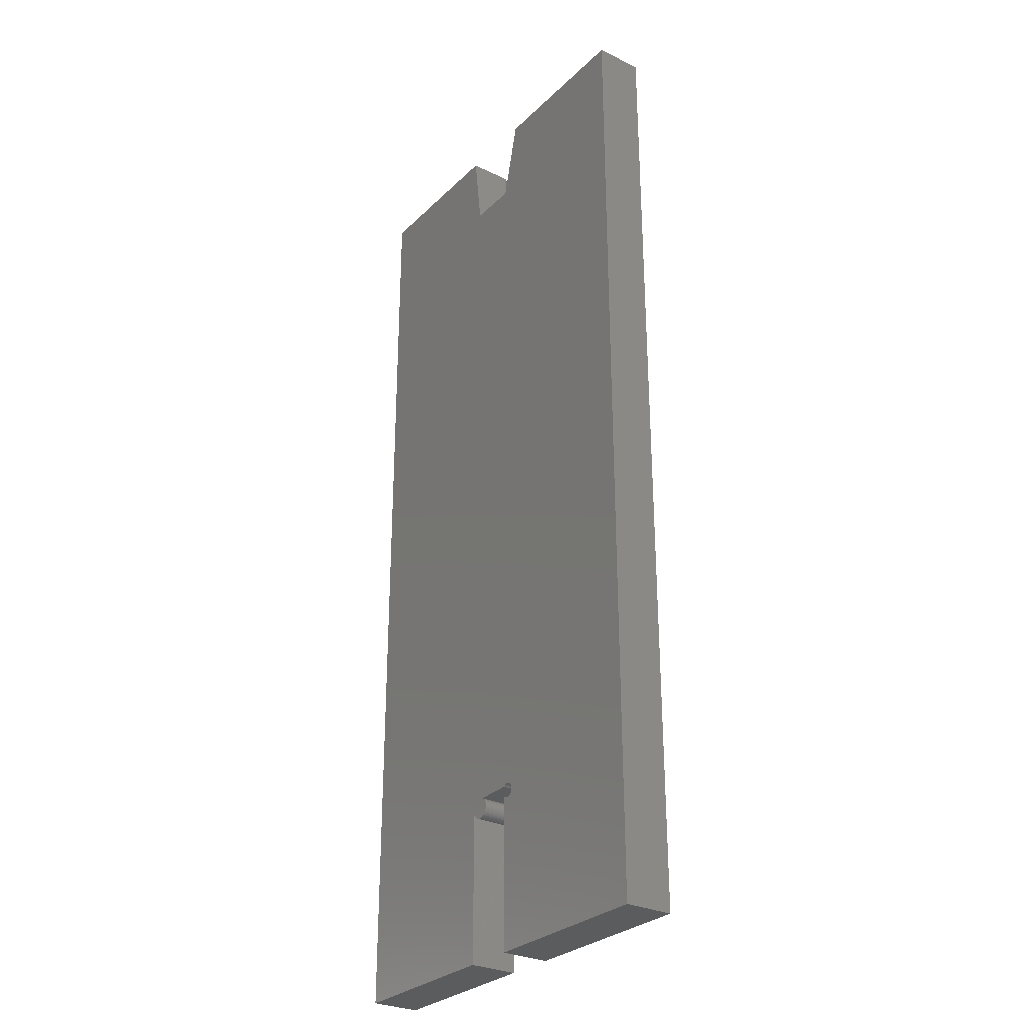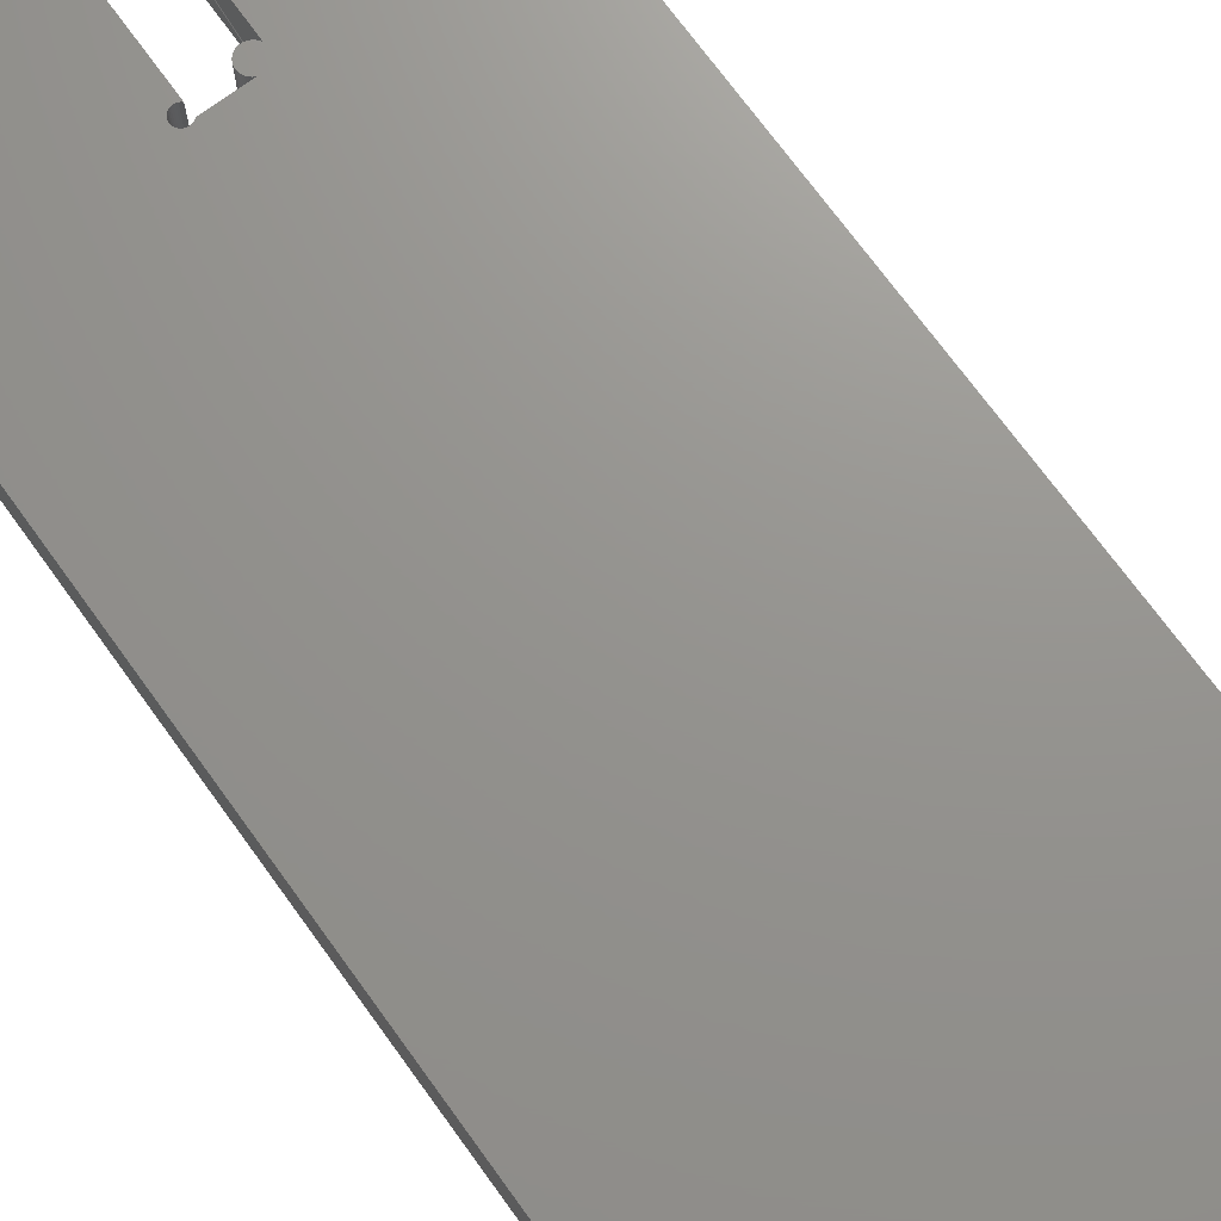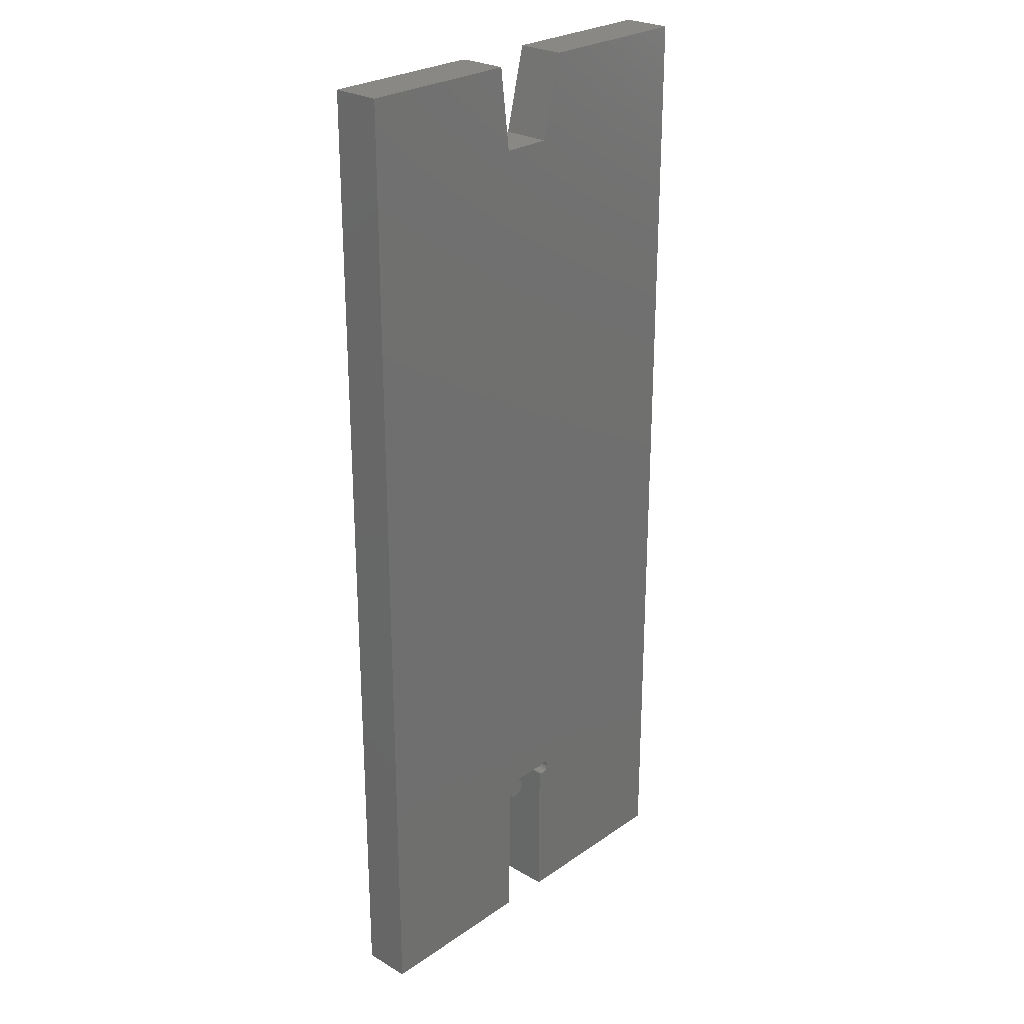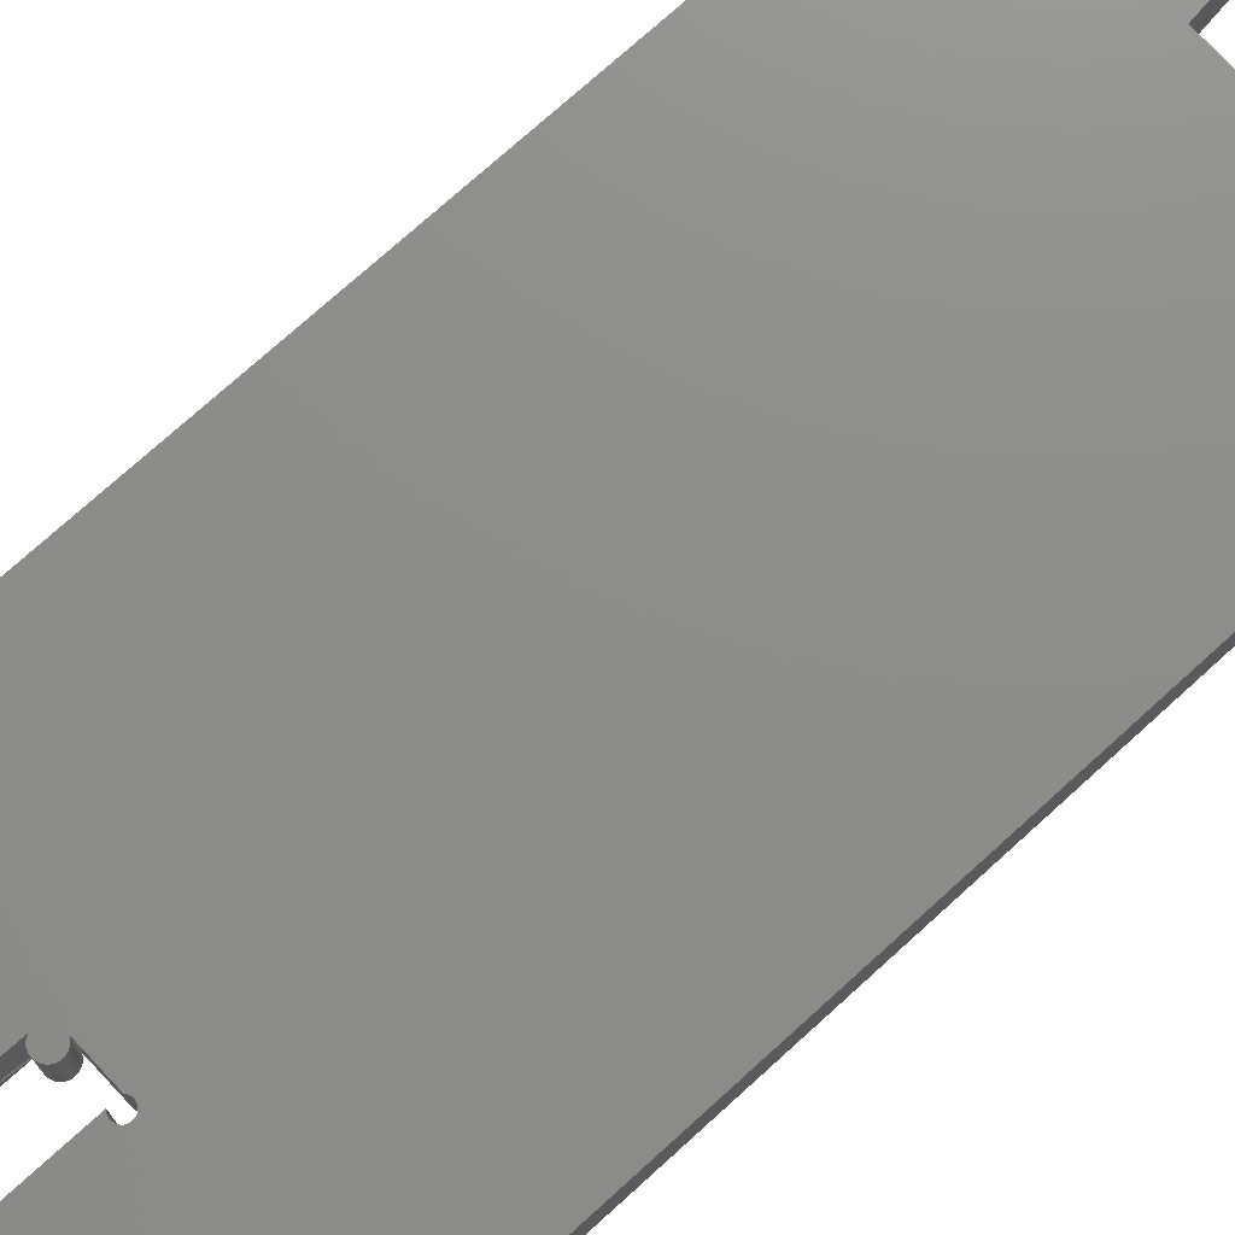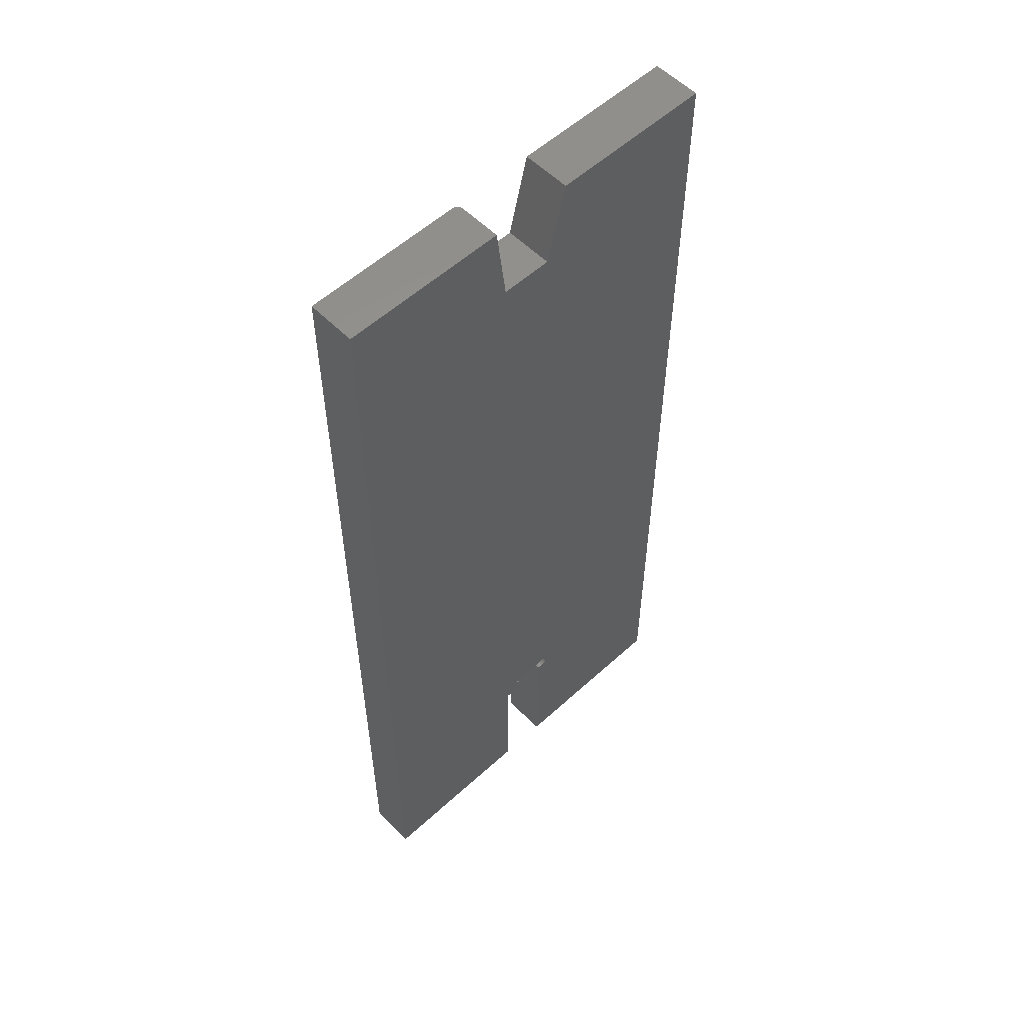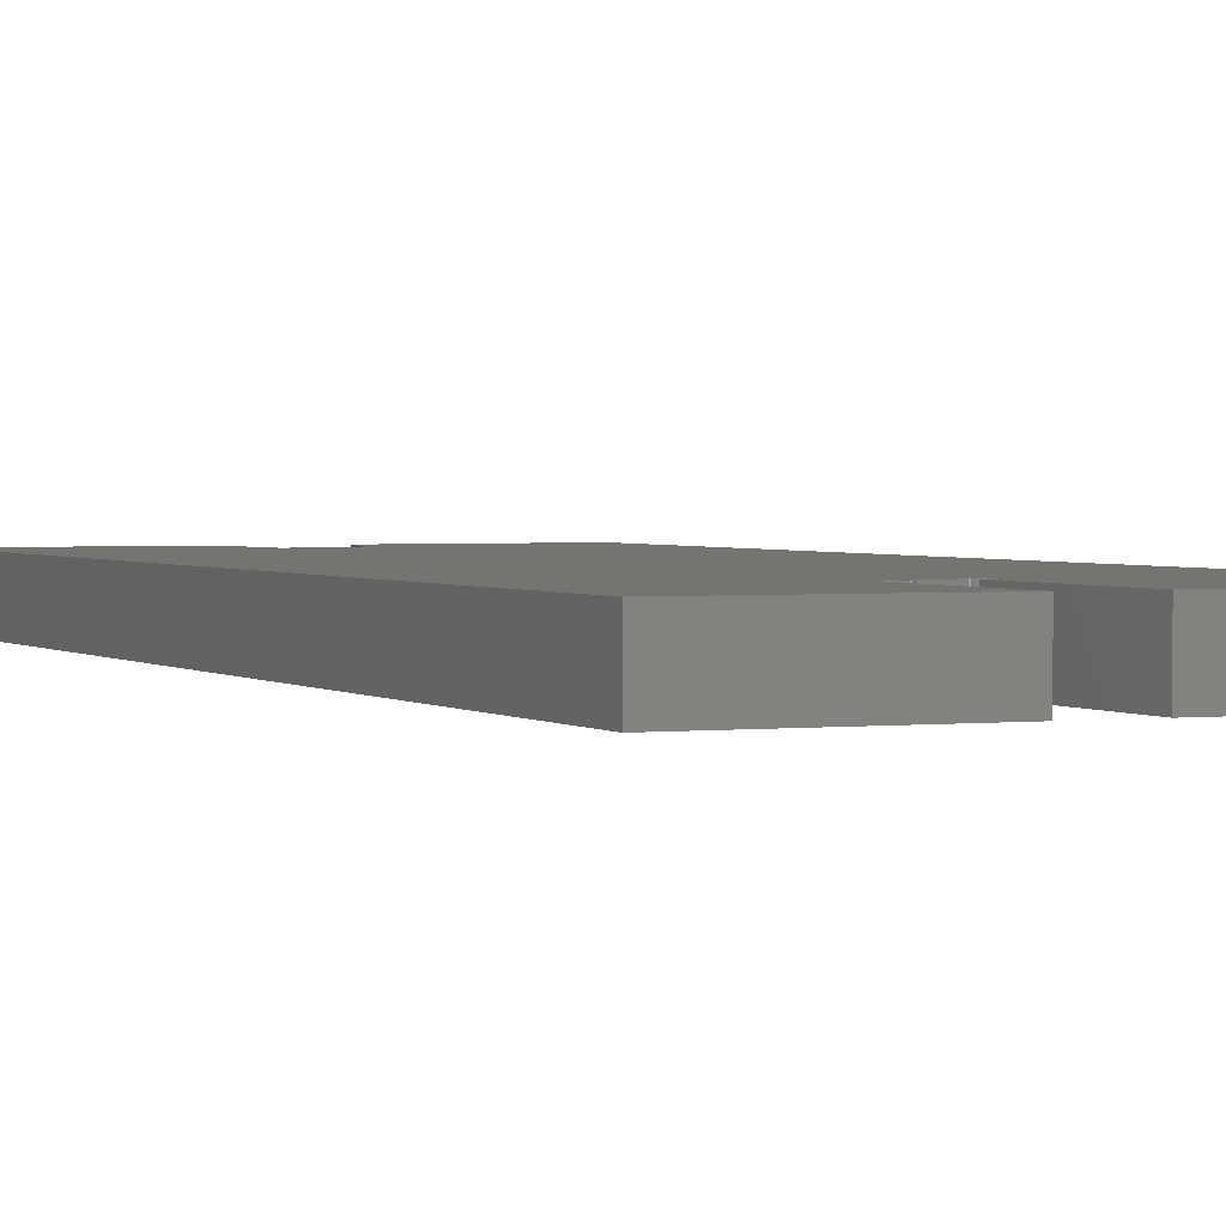
<metadata>
{"format":"stl","ext":"stl","renderer":"f3d","projection":"perspective","resolution":1024,"background":"white","views":[{"elev":-28.9,"azim":54.4,"up":"+Y"},{"elev":71.1,"azim":144.2,"up":"+Z"},{"elev":26.1,"azim":-47.3,"up":"+Y"},{"elev":74.4,"azim":47.8,"up":"+Z"},{"elev":56.0,"azim":-43.7,"up":"+Y"},{"elev":2.0,"azim":-23.2,"up":"+Z"}]}
</metadata>
<code>
# stl→obj: 130 verts, 256 faces
v 0.05214 0.5078 0.0625
v 0.05214 0.5078 0
v 0.02566 0.4019 0.0625
v 0.02566 0.4019 0
v -0.04602 0.4019 0.000369
v 0.03228 -0.5354 0
v -0.04842 0.4019 -1.355e-20
v -0.01629 -0.5588 0
v -0.03831 -0.5588 0
v -0.01507 -0.5565 0
v -0.03666 -0.5608 0
v -0.01794 -0.5608 0
v -0.03466 -0.5624 0
v -0.01995 -0.5624 0
v -0.03237 -0.5636 0
v -0.02989 -0.5644 0
v -0.02224 -0.5636 0
v -0.0273 -0.5646 0
v -0.02472 -0.5644 0
v -0.03953 -0.5565 0
v -0.02224 -0.5392 0
v -0.01995 -0.5404 0
v -0.01794 -0.542 0
v -0.01629 -0.544 0
v -0.01507 -0.5463 0
v -0.01432 -0.5488 0
v -0.01406 -0.5514 0
v -0.01432 -0.554 0
v -0.2656 0.5078 0
v -0.06166 0.5078 0
v 0.03045 -0.5356 0
v 0.0287 -0.5361 0
v 0.02708 -0.537 0
v 0.02566 -0.5382 0
v -0.04054 -0.75 0
v -0.2656 -0.75 0
v 0.264 0.5078 0
v 0.264 -0.75 0
v 0.04006 -0.5396 0
v 0.0389 -0.5382 0
v 0.03748 -0.537 0
v 0.03586 -0.5361 0
v 0.0341 -0.5356 0
v 0.02566 -0.75 0
v 0.03228 -0.5541 0
v 0.0341 -0.554 0
v 0.03586 -0.5534 0
v 0.03748 -0.5526 0
v 0.0389 -0.5514 0
v 0.04006 -0.55 0
v 0.04093 -0.5484 0
v 0.04146 -0.5466 0
v 0.04164 -0.5448 0
v 0.04146 -0.543 0
v 0.04093 -0.5412 0
v 0.02566 -0.5514 0
v 0.02708 -0.5526 0
v 0.0287 -0.5534 0
v 0.03045 -0.554 0
v -0.05378 0.5078 0.007812
v -0.05415 0.5078 0.005447
v -0.05526 0.5078 0.003251
v -0.05378 0.5078 0.0625
v -0.05701 0.5078 0.001506
v -0.05921 0.5078 0.0003852
v -0.2656 0.5078 0.0625
v -0.04054 0.4019 0.0625
v -0.04054 0.4019 0.007812
v -0.04381 0.4019 0.001473
v -0.04206 0.4019 0.003204
v -0.04093 0.4019 0.00539
v 0.02566 -0.75 0.0625
v 0.264 -0.75 0.0625
v -0.2656 -0.75 0.0625
v -0.04054 -0.75 0.0625
v -0.03953 -0.5565 0.0625
v -0.01507 -0.5565 0.0625
v -0.03831 -0.5588 0.0625
v -0.01629 -0.5588 0.0625
v -0.03666 -0.5608 0.0625
v -0.01794 -0.5608 0.0625
v -0.03466 -0.5624 0.0625
v -0.01995 -0.5624 0.0625
v -0.03237 -0.5636 0.0625
v -0.02989 -0.5644 0.0625
v -0.02224 -0.5636 0.0625
v -0.0273 -0.5646 0.0625
v -0.02472 -0.5644 0.0625
v -0.01432 -0.554 0.0625
v -0.01406 -0.5514 0.0625
v -0.01432 -0.5488 0.0625
v -0.01507 -0.5463 0.0625
v -0.01629 -0.544 0.0625
v -0.01794 -0.542 0.0625
v -0.01995 -0.5404 0.0625
v -0.02224 -0.5392 0.0625
v 0.02566 -0.5382 0.0625
v 0.02708 -0.537 0.0625
v 0.0287 -0.5361 0.0625
v 0.03045 -0.5356 0.0625
v 0.03228 -0.5354 0.0625
v 0.264 0.5078 0.0625
v 0.0341 -0.5356 0.0625
v 0.03586 -0.5361 0.0625
v 0.03748 -0.537 0.0625
v 0.0389 -0.5382 0.0625
v 0.04006 -0.5396 0.0625
v 0.04093 -0.5412 0.0625
v 0.04146 -0.543 0.0625
v 0.04164 -0.5448 0.0625
v 0.04146 -0.5466 0.0625
v 0.04093 -0.5484 0.0625
v 0.04006 -0.55 0.0625
v 0.0389 -0.5514 0.0625
v 0.03748 -0.5526 0.0625
v 0.03586 -0.5534 0.0625
v 0.0341 -0.554 0.0625
v 0.03228 -0.5541 0.0625
v 0.03045 -0.554 0.0625
v 0.0287 -0.5534 0.0625
v 0.02708 -0.5526 0.0625
v 0.02566 -0.5514 0.0625
v -0.02472 -0.5384 0
v -0.02472 -0.5384 0.0625
v -0.0273 -0.5382 0.0625
v -0.0273 -0.5382 0
v -0.04029 -0.554 0
v -0.04029 -0.554 0.0625
v -0.04054 -0.5514 0
v -0.04054 -0.5514 0.0625
f 1 2 3
f 3 2 4
f 5 6 7
f 6 5 4
f 8 9 10
f 11 9 8
f 12 11 8
f 12 13 11
f 14 13 12
f 14 15 13
f 16 15 14
f 17 16 14
f 17 18 16
f 19 18 17
f 20 21 22
f 20 22 23
f 20 23 24
f 20 24 25
f 20 25 26
f 20 26 27
f 20 27 28
f 20 28 10
f 20 10 9
f 29 30 7
f 29 7 6
f 29 6 31
f 29 31 32
f 29 32 33
f 29 33 34
f 29 34 21
f 29 21 20
f 29 20 35
f 29 35 36
f 37 38 39
f 37 39 40
f 37 40 41
f 37 41 42
f 37 42 43
f 37 43 6
f 37 6 4
f 37 4 2
f 38 44 45
f 38 45 46
f 38 46 47
f 38 47 48
f 38 48 49
f 38 49 50
f 38 50 51
f 38 51 52
f 38 52 53
f 38 53 54
f 38 54 55
f 38 55 39
f 44 56 57
f 44 57 58
f 44 58 59
f 44 59 45
f 60 61 62
f 63 60 62
f 63 62 64
f 63 64 65
f 63 65 30
f 63 30 29
f 63 29 66
f 67 68 63
f 63 68 60
f 4 5 69
f 4 69 70
f 4 70 71
f 4 71 68
f 4 68 67
f 4 67 3
f 72 44 73
f 73 44 38
f 7 30 5
f 5 30 65
f 5 65 69
f 69 65 64
f 69 64 70
f 70 64 62
f 70 62 71
f 71 62 61
f 71 61 68
f 68 61 60
f 74 75 76
f 77 78 79
f 79 78 80
f 79 80 81
f 80 82 81
f 81 82 83
f 82 84 83
f 83 84 85
f 83 85 86
f 85 87 86
f 86 87 88
f 76 78 77
f 76 77 89
f 76 89 90
f 76 90 91
f 76 91 92
f 76 92 93
f 76 93 94
f 76 94 95
f 76 95 96
f 67 63 66
f 67 66 74
f 67 74 76
f 67 76 96
f 67 96 97
f 67 97 98
f 67 98 99
f 67 99 100
f 67 100 101
f 67 101 3
f 102 1 3
f 102 3 101
f 102 101 103
f 102 103 104
f 102 104 105
f 102 105 106
f 102 106 107
f 102 107 73
f 73 107 108
f 73 108 109
f 73 109 110
f 73 110 111
f 73 111 112
f 73 112 113
f 73 113 114
f 73 114 115
f 73 115 116
f 73 116 117
f 73 117 118
f 73 118 72
f 72 118 119
f 72 119 120
f 72 120 121
f 72 121 122
f 66 29 74
f 74 29 36
f 102 37 1
f 1 37 2
f 73 38 102
f 102 38 37
f 122 56 72
f 72 56 44
f 53 109 54
f 54 109 108
f 54 108 55
f 55 108 107
f 55 107 39
f 39 107 106
f 39 106 40
f 40 106 105
f 40 105 41
f 41 105 104
f 41 104 42
f 42 104 103
f 42 103 43
f 43 103 101
f 43 101 6
f 6 101 100
f 6 100 31
f 31 100 99
f 31 99 32
f 32 99 98
f 32 98 33
f 33 98 97
f 33 97 34
f 109 53 110
f 110 53 52
f 110 52 111
f 111 52 51
f 111 51 112
f 112 51 50
f 112 50 113
f 113 50 49
f 113 49 114
f 114 49 48
f 114 48 115
f 115 48 47
f 115 47 116
f 116 47 46
f 116 46 117
f 117 46 45
f 117 45 118
f 118 45 59
f 118 59 119
f 119 59 58
f 119 58 120
f 120 58 57
f 120 57 121
f 121 57 56
f 121 56 122
f 123 96 124
f 123 124 125
f 97 21 34
f 123 125 126
f 96 123 97
f 21 97 123
f 126 125 123
f 123 125 124
f 123 124 21
f 21 124 96
f 21 96 22
f 22 96 95
f 22 95 23
f 23 95 94
f 23 94 24
f 24 94 93
f 24 93 25
f 25 93 92
f 25 92 26
f 26 92 91
f 26 91 27
f 27 91 90
f 27 90 28
f 28 90 89
f 28 89 10
f 10 89 77
f 10 77 8
f 8 77 79
f 8 79 12
f 12 79 81
f 12 81 14
f 14 81 83
f 14 83 17
f 17 83 86
f 17 86 19
f 19 86 88
f 19 88 18
f 18 88 87
f 18 87 16
f 16 87 85
f 16 85 15
f 15 85 84
f 15 84 13
f 13 84 82
f 13 82 11
f 11 82 80
f 11 80 9
f 9 80 78
f 9 78 20
f 20 78 76
f 20 76 127
f 127 76 128
f 127 128 129
f 129 128 130
f 127 76 75
f 76 127 128
f 75 20 127
f 20 75 35
f 128 127 130
f 130 127 129
f 74 36 75
f 75 36 35

</code>
